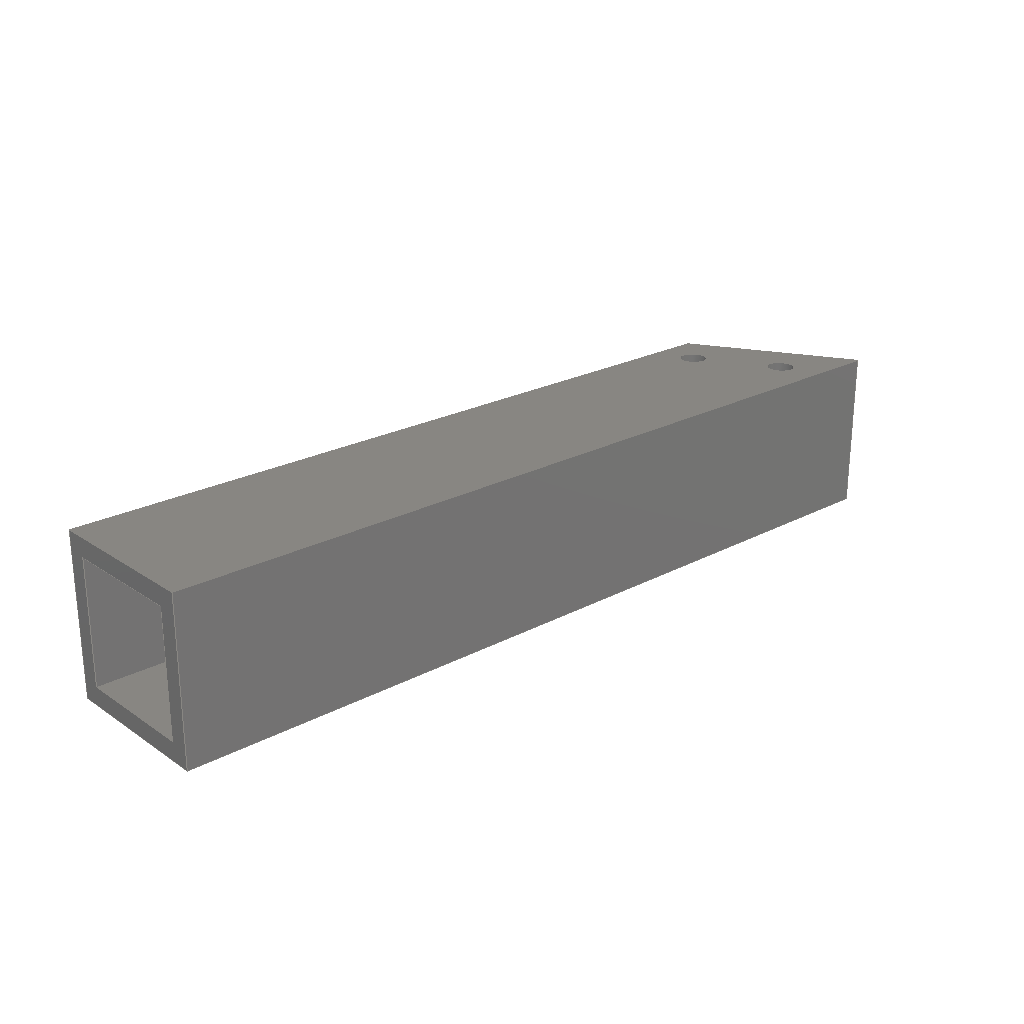
<metadata>
{"format":"step","ext":"step","renderer":"f3d","projection":"perspective","resolution":1024,"background":"white","views":[{"elev":23.3,"azim":138.1,"up":"+Z"}]}
</metadata>
<code>
ISO-10303-21;
DATA;
#1=MECHANICAL_DESIGN_GEOMETRIC_PRESENTATION_REPRESENTATION('',(#4),#466);
#2=SHAPE_REPRESENTATION_RELATIONSHIP('SRR','None',#473,#3);
#3=ADVANCED_BREP_SHAPE_REPRESENTATION('',(#5),#465);
#4=STYLED_ITEM('',(#483),#5);
#5=MANIFOLD_SOLID_BREP('Body1',#278);
#6=FACE_BOUND('',#45,.T.);
#7=FACE_BOUND('',#48,.T.);
#8=FACE_BOUND('',#49,.T.);
#9=FACE_BOUND('',#51,.T.);
#10=FACE_BOUND('',#52,.T.);
#11=FACE_BOUND('',#56,.T.);
#12=FACE_BOUND('',#57,.T.);
#13=FACE_BOUND('',#59,.T.);
#14=FACE_BOUND('',#60,.T.);
#15=FACE_BOUND('',#63,.T.);
#16=PLANE('',#304);
#17=PLANE('',#305);
#18=PLANE('',#306);
#19=PLANE('',#307);
#20=PLANE('',#308);
#21=PLANE('',#309);
#22=PLANE('',#310);
#23=PLANE('',#311);
#24=PLANE('',#312);
#25=PLANE('',#313);
#26=FACE_OUTER_BOUND('',#40,.T.);
#27=FACE_OUTER_BOUND('',#41,.T.);
#28=FACE_OUTER_BOUND('',#42,.T.);
#29=FACE_OUTER_BOUND('',#43,.T.);
#30=FACE_OUTER_BOUND('',#44,.T.);
#31=FACE_OUTER_BOUND('',#46,.T.);
#32=FACE_OUTER_BOUND('',#47,.T.);
#33=FACE_OUTER_BOUND('',#50,.T.);
#34=FACE_OUTER_BOUND('',#53,.T.);
#35=FACE_OUTER_BOUND('',#54,.T.);
#36=FACE_OUTER_BOUND('',#55,.T.);
#37=FACE_OUTER_BOUND('',#58,.T.);
#38=FACE_OUTER_BOUND('',#61,.T.);
#39=FACE_OUTER_BOUND('',#62,.T.);
#40=EDGE_LOOP('',(#188,#189,#190,#191));
#41=EDGE_LOOP('',(#192,#193,#194,#195));
#42=EDGE_LOOP('',(#196,#197,#198,#199));
#43=EDGE_LOOP('',(#200,#201,#202,#203));
#44=EDGE_LOOP('',(#204,#205,#206,#207));
#45=EDGE_LOOP('',(#208,#209,#210,#211));
#46=EDGE_LOOP('',(#212,#213,#214,#215));
#47=EDGE_LOOP('',(#216,#217,#218,#219));
#48=EDGE_LOOP('',(#220));
#49=EDGE_LOOP('',(#221));
#50=EDGE_LOOP('',(#222,#223,#224,#225));
#51=EDGE_LOOP('',(#226));
#52=EDGE_LOOP('',(#227));
#53=EDGE_LOOP('',(#228,#229,#230,#231));
#54=EDGE_LOOP('',(#232,#233,#234,#235));
#55=EDGE_LOOP('',(#236,#237,#238,#239));
#56=EDGE_LOOP('',(#240));
#57=EDGE_LOOP('',(#241));
#58=EDGE_LOOP('',(#242,#243,#244,#245));
#59=EDGE_LOOP('',(#246));
#60=EDGE_LOOP('',(#247));
#61=EDGE_LOOP('',(#248,#249,#250,#251));
#62=EDGE_LOOP('',(#252,#253,#254,#255));
#63=EDGE_LOOP('',(#256,#257,#258,#259));
#64=LINE('',#393,#92);
#65=LINE('',#399,#93);
#66=LINE('',#405,#94);
#67=LINE('',#411,#95);
#68=LINE('',#416,#96);
#69=LINE('',#418,#97);
#70=LINE('',#420,#98);
#71=LINE('',#421,#99);
#72=LINE('',#424,#100);
#73=LINE('',#426,#101);
#74=LINE('',#428,#102);
#75=LINE('',#429,#103);
#76=LINE('',#432,#104);
#77=LINE('',#434,#105);
#78=LINE('',#435,#106);
#79=LINE('',#438,#107);
#80=LINE('',#439,#108);
#81=LINE('',#442,#109);
#82=LINE('',#444,#110);
#83=LINE('',#445,#111);
#84=LINE('',#448,#112);
#85=LINE('',#449,#113);
#86=LINE('',#452,#114);
#87=LINE('',#453,#115);
#88=LINE('',#455,#116);
#89=LINE('',#458,#117);
#90=LINE('',#459,#118);
#91=LINE('',#461,#119);
#92=VECTOR('',#320,0.3);
#93=VECTOR('',#327,0.3);
#94=VECTOR('',#334,0.3);
#95=VECTOR('',#341,0.3);
#96=VECTOR('',#346,1);
#97=VECTOR('',#347,1);
#98=VECTOR('',#348,1);
#99=VECTOR('',#349,1);
#100=VECTOR('',#350,1);
#101=VECTOR('',#351,1);
#102=VECTOR('',#352,1);
#103=VECTOR('',#353,1);
#104=VECTOR('',#356,1);
#105=VECTOR('',#357,1);
#106=VECTOR('',#358,1);
#107=VECTOR('',#361,1);
#108=VECTOR('',#362,1);
#109=VECTOR('',#365,1);
#110=VECTOR('',#366,1);
#111=VECTOR('',#367,1);
#112=VECTOR('',#370,1);
#113=VECTOR('',#371,1);
#114=VECTOR('',#374,1);
#115=VECTOR('',#375,1);
#116=VECTOR('',#378,1);
#117=VECTOR('',#381,1);
#118=VECTOR('',#382,1);
#119=VECTOR('',#385,1);
#120=CIRCLE('',#293,0.3);
#121=CIRCLE('',#294,0.3);
#122=CIRCLE('',#296,0.3);
#123=CIRCLE('',#297,0.3);
#124=CIRCLE('',#299,0.3);
#125=CIRCLE('',#300,0.3);
#126=CIRCLE('',#302,0.3);
#127=CIRCLE('',#303,0.3);
#128=VERTEX_POINT('',#390);
#129=VERTEX_POINT('',#392);
#130=VERTEX_POINT('',#396);
#131=VERTEX_POINT('',#398);
#132=VERTEX_POINT('',#402);
#133=VERTEX_POINT('',#404);
#134=VERTEX_POINT('',#408);
#135=VERTEX_POINT('',#410);
#136=VERTEX_POINT('',#414);
#137=VERTEX_POINT('',#415);
#138=VERTEX_POINT('',#417);
#139=VERTEX_POINT('',#419);
#140=VERTEX_POINT('',#422);
#141=VERTEX_POINT('',#423);
#142=VERTEX_POINT('',#425);
#143=VERTEX_POINT('',#427);
#144=VERTEX_POINT('',#431);
#145=VERTEX_POINT('',#433);
#146=VERTEX_POINT('',#437);
#147=VERTEX_POINT('',#441);
#148=VERTEX_POINT('',#443);
#149=VERTEX_POINT('',#447);
#150=VERTEX_POINT('',#451);
#151=VERTEX_POINT('',#457);
#152=EDGE_CURVE('',#128,#128,#120,.T.);
#153=EDGE_CURVE('',#128,#129,#64,.T.);
#154=EDGE_CURVE('',#129,#129,#121,.T.);
#155=EDGE_CURVE('',#130,#130,#122,.T.);
#156=EDGE_CURVE('',#130,#131,#65,.T.);
#157=EDGE_CURVE('',#131,#131,#123,.T.);
#158=EDGE_CURVE('',#132,#132,#124,.T.);
#159=EDGE_CURVE('',#132,#133,#66,.T.);
#160=EDGE_CURVE('',#133,#133,#125,.T.);
#161=EDGE_CURVE('',#134,#134,#126,.T.);
#162=EDGE_CURVE('',#134,#135,#67,.T.);
#163=EDGE_CURVE('',#135,#135,#127,.T.);
#164=EDGE_CURVE('',#136,#137,#68,.T.);
#165=EDGE_CURVE('',#138,#136,#69,.T.);
#166=EDGE_CURVE('',#138,#139,#70,.T.);
#167=EDGE_CURVE('',#137,#139,#71,.T.);
#168=EDGE_CURVE('',#140,#141,#72,.T.);
#169=EDGE_CURVE('',#142,#140,#73,.T.);
#170=EDGE_CURVE('',#143,#142,#74,.T.);
#171=EDGE_CURVE('',#141,#143,#75,.T.);
#172=EDGE_CURVE('',#142,#144,#76,.T.);
#173=EDGE_CURVE('',#145,#144,#77,.T.);
#174=EDGE_CURVE('',#143,#145,#78,.T.);
#175=EDGE_CURVE('',#140,#146,#79,.T.);
#176=EDGE_CURVE('',#144,#146,#80,.T.);
#177=EDGE_CURVE('',#136,#147,#81,.T.);
#178=EDGE_CURVE('',#148,#147,#82,.T.);
#179=EDGE_CURVE('',#138,#148,#83,.T.);
#180=EDGE_CURVE('',#137,#149,#84,.T.);
#181=EDGE_CURVE('',#147,#149,#85,.T.);
#182=EDGE_CURVE('',#141,#150,#86,.T.);
#183=EDGE_CURVE('',#146,#150,#87,.T.);
#184=EDGE_CURVE('',#150,#145,#88,.T.);
#185=EDGE_CURVE('',#139,#151,#89,.T.);
#186=EDGE_CURVE('',#149,#151,#90,.T.);
#187=EDGE_CURVE('',#151,#148,#91,.T.);
#188=ORIENTED_EDGE('',*,*,#152,.F.);
#189=ORIENTED_EDGE('',*,*,#153,.T.);
#190=ORIENTED_EDGE('',*,*,#154,.F.);
#191=ORIENTED_EDGE('',*,*,#153,.F.);
#192=ORIENTED_EDGE('',*,*,#155,.F.);
#193=ORIENTED_EDGE('',*,*,#156,.T.);
#194=ORIENTED_EDGE('',*,*,#157,.F.);
#195=ORIENTED_EDGE('',*,*,#156,.F.);
#196=ORIENTED_EDGE('',*,*,#158,.F.);
#197=ORIENTED_EDGE('',*,*,#159,.T.);
#198=ORIENTED_EDGE('',*,*,#160,.F.);
#199=ORIENTED_EDGE('',*,*,#159,.F.);
#200=ORIENTED_EDGE('',*,*,#161,.F.);
#201=ORIENTED_EDGE('',*,*,#162,.T.);
#202=ORIENTED_EDGE('',*,*,#163,.F.);
#203=ORIENTED_EDGE('',*,*,#162,.F.);
#204=ORIENTED_EDGE('',*,*,#164,.F.);
#205=ORIENTED_EDGE('',*,*,#165,.F.);
#206=ORIENTED_EDGE('',*,*,#166,.T.);
#207=ORIENTED_EDGE('',*,*,#167,.F.);
#208=ORIENTED_EDGE('',*,*,#168,.F.);
#209=ORIENTED_EDGE('',*,*,#169,.F.);
#210=ORIENTED_EDGE('',*,*,#170,.F.);
#211=ORIENTED_EDGE('',*,*,#171,.F.);
#212=ORIENTED_EDGE('',*,*,#170,.T.);
#213=ORIENTED_EDGE('',*,*,#172,.T.);
#214=ORIENTED_EDGE('',*,*,#173,.F.);
#215=ORIENTED_EDGE('',*,*,#174,.F.);
#216=ORIENTED_EDGE('',*,*,#169,.T.);
#217=ORIENTED_EDGE('',*,*,#175,.T.);
#218=ORIENTED_EDGE('',*,*,#176,.F.);
#219=ORIENTED_EDGE('',*,*,#172,.F.);
#220=ORIENTED_EDGE('',*,*,#155,.T.);
#221=ORIENTED_EDGE('',*,*,#161,.T.);
#222=ORIENTED_EDGE('',*,*,#165,.T.);
#223=ORIENTED_EDGE('',*,*,#177,.T.);
#224=ORIENTED_EDGE('',*,*,#178,.F.);
#225=ORIENTED_EDGE('',*,*,#179,.F.);
#226=ORIENTED_EDGE('',*,*,#157,.T.);
#227=ORIENTED_EDGE('',*,*,#163,.T.);
#228=ORIENTED_EDGE('',*,*,#164,.T.);
#229=ORIENTED_EDGE('',*,*,#180,.T.);
#230=ORIENTED_EDGE('',*,*,#181,.F.);
#231=ORIENTED_EDGE('',*,*,#177,.F.);
#232=ORIENTED_EDGE('',*,*,#168,.T.);
#233=ORIENTED_EDGE('',*,*,#182,.T.);
#234=ORIENTED_EDGE('',*,*,#183,.F.);
#235=ORIENTED_EDGE('',*,*,#175,.F.);
#236=ORIENTED_EDGE('',*,*,#171,.T.);
#237=ORIENTED_EDGE('',*,*,#174,.T.);
#238=ORIENTED_EDGE('',*,*,#184,.F.);
#239=ORIENTED_EDGE('',*,*,#182,.F.);
#240=ORIENTED_EDGE('',*,*,#154,.T.);
#241=ORIENTED_EDGE('',*,*,#160,.T.);
#242=ORIENTED_EDGE('',*,*,#167,.T.);
#243=ORIENTED_EDGE('',*,*,#185,.T.);
#244=ORIENTED_EDGE('',*,*,#186,.F.);
#245=ORIENTED_EDGE('',*,*,#180,.F.);
#246=ORIENTED_EDGE('',*,*,#152,.T.);
#247=ORIENTED_EDGE('',*,*,#158,.T.);
#248=ORIENTED_EDGE('',*,*,#166,.F.);
#249=ORIENTED_EDGE('',*,*,#179,.T.);
#250=ORIENTED_EDGE('',*,*,#187,.F.);
#251=ORIENTED_EDGE('',*,*,#185,.F.);
#252=ORIENTED_EDGE('',*,*,#187,.T.);
#253=ORIENTED_EDGE('',*,*,#178,.T.);
#254=ORIENTED_EDGE('',*,*,#181,.T.);
#255=ORIENTED_EDGE('',*,*,#186,.T.);
#256=ORIENTED_EDGE('',*,*,#184,.T.);
#257=ORIENTED_EDGE('',*,*,#173,.T.);
#258=ORIENTED_EDGE('',*,*,#176,.T.);
#259=ORIENTED_EDGE('',*,*,#183,.T.);
#260=CYLINDRICAL_SURFACE('',#292,0.3);
#261=CYLINDRICAL_SURFACE('',#295,0.3);
#262=CYLINDRICAL_SURFACE('',#298,0.3);
#263=CYLINDRICAL_SURFACE('',#301,0.3);
#264=ADVANCED_FACE('',(#26),#260,.F.);
#265=ADVANCED_FACE('',(#27),#261,.F.);
#266=ADVANCED_FACE('',(#28),#262,.F.);
#267=ADVANCED_FACE('',(#29),#263,.F.);
#268=ADVANCED_FACE('',(#30,#6),#16,.F.);
#269=ADVANCED_FACE('',(#31),#17,.T.);
#270=ADVANCED_FACE('',(#32,#7,#8),#18,.T.);
#271=ADVANCED_FACE('',(#33,#9,#10),#19,.T.);
#272=ADVANCED_FACE('',(#34),#20,.T.);
#273=ADVANCED_FACE('',(#35),#21,.T.);
#274=ADVANCED_FACE('',(#36,#11,#12),#22,.T.);
#275=ADVANCED_FACE('',(#37,#13,#14),#23,.T.);
#276=ADVANCED_FACE('',(#38),#24,.T.);
#277=ADVANCED_FACE('',(#39,#15),#25,.T.);
#278=CLOSED_SHELL('',(#264,#265,#266,#267,#268,#269,#270,#271,#272,#273,
#274,#275,#276,#277));
#279=DERIVED_UNIT_ELEMENT(#281,1);
#280=DERIVED_UNIT_ELEMENT(#468,3);
#281=(
MASS_UNIT()
NAMED_UNIT(*)
SI_UNIT(.KILO.,.GRAM.)
);
#282=DERIVED_UNIT((#279,#280));
#283=MEASURE_REPRESENTATION_ITEM('density measure',
POSITIVE_RATIO_MEASURE(7850),#282);
#284=PROPERTY_DEFINITION_REPRESENTATION(#289,#286);
#285=PROPERTY_DEFINITION_REPRESENTATION(#290,#287);
#286=REPRESENTATION('material name',(#288),#465);
#287=REPRESENTATION('density',(#283),#465);
#288=DESCRIPTIVE_REPRESENTATION_ITEM('Steel','Steel');
#289=PROPERTY_DEFINITION('material property','material name',#475);
#290=PROPERTY_DEFINITION('material property','density of part',#475);
#291=AXIS2_PLACEMENT_3D('placement',#388,#314,#315);
#292=AXIS2_PLACEMENT_3D('',#389,#316,#317);
#293=AXIS2_PLACEMENT_3D('',#391,#318,#319);
#294=AXIS2_PLACEMENT_3D('',#394,#321,#322);
#295=AXIS2_PLACEMENT_3D('',#395,#323,#324);
#296=AXIS2_PLACEMENT_3D('',#397,#325,#326);
#297=AXIS2_PLACEMENT_3D('',#400,#328,#329);
#298=AXIS2_PLACEMENT_3D('',#401,#330,#331);
#299=AXIS2_PLACEMENT_3D('',#403,#332,#333);
#300=AXIS2_PLACEMENT_3D('',#406,#335,#336);
#301=AXIS2_PLACEMENT_3D('',#407,#337,#338);
#302=AXIS2_PLACEMENT_3D('',#409,#339,#340);
#303=AXIS2_PLACEMENT_3D('',#412,#342,#343);
#304=AXIS2_PLACEMENT_3D('',#413,#344,#345);
#305=AXIS2_PLACEMENT_3D('',#430,#354,#355);
#306=AXIS2_PLACEMENT_3D('',#436,#359,#360);
#307=AXIS2_PLACEMENT_3D('',#440,#363,#364);
#308=AXIS2_PLACEMENT_3D('',#446,#368,#369);
#309=AXIS2_PLACEMENT_3D('',#450,#372,#373);
#310=AXIS2_PLACEMENT_3D('',#454,#376,#377);
#311=AXIS2_PLACEMENT_3D('',#456,#379,#380);
#312=AXIS2_PLACEMENT_3D('',#460,#383,#384);
#313=AXIS2_PLACEMENT_3D('',#462,#386,#387);
#314=DIRECTION('axis',(0,0,1));
#315=DIRECTION('refdir',(1,0,0));
#316=DIRECTION('center_axis',(0,0,1));
#317=DIRECTION('ref_axis',(-1,0,0));
#318=DIRECTION('center_axis',(0,0,1));
#319=DIRECTION('ref_axis',(-1,0,0));
#320=DIRECTION('',(0,0,1));
#321=DIRECTION('center_axis',(0,0,-1));
#322=DIRECTION('ref_axis',(-1,0,0));
#323=DIRECTION('center_axis',(0,0,1));
#324=DIRECTION('ref_axis',(-1,0,0));
#325=DIRECTION('center_axis',(0,0,1));
#326=DIRECTION('ref_axis',(-1,0,0));
#327=DIRECTION('',(0,0,1));
#328=DIRECTION('center_axis',(0,0,-1));
#329=DIRECTION('ref_axis',(-1,0,0));
#330=DIRECTION('center_axis',(0,0,1));
#331=DIRECTION('ref_axis',(-1,0,0));
#332=DIRECTION('center_axis',(0,0,1));
#333=DIRECTION('ref_axis',(-1,0,0));
#334=DIRECTION('',(0,0,1));
#335=DIRECTION('center_axis',(0,0,-1));
#336=DIRECTION('ref_axis',(-1,0,0));
#337=DIRECTION('center_axis',(0,0,1));
#338=DIRECTION('ref_axis',(-1,0,0));
#339=DIRECTION('center_axis',(0,0,1));
#340=DIRECTION('ref_axis',(-1,0,0));
#341=DIRECTION('',(0,0,1));
#342=DIRECTION('center_axis',(0,0,-1));
#343=DIRECTION('ref_axis',(-1,0,0));
#344=DIRECTION('center_axis',(0.866,0.5,0));
#345=DIRECTION('ref_axis',(0.5,-0.866,0));
#346=DIRECTION('',(0,0,-1));
#347=DIRECTION('',(0.5,-0.866,0));
#348=DIRECTION('',(0,0,-1));
#349=DIRECTION('',(-0.5,0.866,0));
#350=DIRECTION('',(0,0,-1));
#351=DIRECTION('',(-0.5,0.866,0));
#352=DIRECTION('',(0,0,1));
#353=DIRECTION('',(0.5,-0.866,0));
#354=DIRECTION('center_axis',(0,1,0));
#355=DIRECTION('ref_axis',(0,0,1));
#356=DIRECTION('',(1,0,0));
#357=DIRECTION('',(0,0,1));
#358=DIRECTION('',(1,0,0));
#359=DIRECTION('center_axis',(0,0,-1));
#360=DIRECTION('ref_axis',(0,1,0));
#361=DIRECTION('',(1,0,0));
#362=DIRECTION('',(0,1,0));
#363=DIRECTION('center_axis',(0,0,1));
#364=DIRECTION('ref_axis',(0,-1,0));
#365=DIRECTION('',(1,0,0));
#366=DIRECTION('',(0,-1,0));
#367=DIRECTION('',(1,0,0));
#368=DIRECTION('center_axis',(0,-1,0));
#369=DIRECTION('ref_axis',(0,0,-1));
#370=DIRECTION('',(1,0,0));
#371=DIRECTION('',(0,0,-1));
#372=DIRECTION('center_axis',(0,-1,0));
#373=DIRECTION('ref_axis',(0,0,-1));
#374=DIRECTION('',(1,0,0));
#375=DIRECTION('',(0,0,-1));
#376=DIRECTION('center_axis',(0,0,1));
#377=DIRECTION('ref_axis',(0,-1,0));
#378=DIRECTION('',(0,-1,0));
#379=DIRECTION('center_axis',(0,0,-1));
#380=DIRECTION('ref_axis',(0,1,0));
#381=DIRECTION('',(1,0,0));
#382=DIRECTION('',(0,1,0));
#383=DIRECTION('center_axis',(0,1,0));
#384=DIRECTION('ref_axis',(0,0,1));
#385=DIRECTION('',(0,0,1));
#386=DIRECTION('center_axis',(1,0,0));
#387=DIRECTION('ref_axis',(0,0,-1));
#388=CARTESIAN_POINT('',(0,0,0));
#389=CARTESIAN_POINT('Origin',(2.655,4.102,38.3));
#390=CARTESIAN_POINT('',(2.955,4.102,38.3));
#391=CARTESIAN_POINT('Origin',(2.655,4.102,38.3));
#392=CARTESIAN_POINT('',(2.955,4.102,38.7));
#393=CARTESIAN_POINT('',(2.955,4.102,38.3));
#394=CARTESIAN_POINT('Origin',(2.655,4.102,38.7));
#395=CARTESIAN_POINT('Origin',(2.655,4.102,38.3));
#396=CARTESIAN_POINT('',(2.955,4.102,41.3));
#397=CARTESIAN_POINT('Origin',(2.655,4.102,41.3));
#398=CARTESIAN_POINT('',(2.955,4.102,41.7));
#399=CARTESIAN_POINT('',(2.955,4.102,38.3));
#400=CARTESIAN_POINT('Origin',(2.655,4.102,41.7));
#401=CARTESIAN_POINT('Origin',(1.655,5.834,38.3));
#402=CARTESIAN_POINT('',(1.955,5.834,38.3));
#403=CARTESIAN_POINT('Origin',(1.655,5.834,38.3));
#404=CARTESIAN_POINT('',(1.955,5.834,38.7));
#405=CARTESIAN_POINT('',(1.955,5.834,38.3));
#406=CARTESIAN_POINT('Origin',(1.655,5.834,38.7));
#407=CARTESIAN_POINT('Origin',(1.655,5.834,38.3));
#408=CARTESIAN_POINT('',(1.955,5.834,41.3));
#409=CARTESIAN_POINT('Origin',(1.655,5.834,41.3));
#410=CARTESIAN_POINT('',(1.955,5.834,41.7));
#411=CARTESIAN_POINT('',(1.955,5.834,38.3));
#412=CARTESIAN_POINT('Origin',(1.655,5.834,41.7));
#413=CARTESIAN_POINT('Origin',(0,6.7,41.7));
#414=CARTESIAN_POINT('',(1.963,3.3,41.7));
#415=CARTESIAN_POINT('',(1.963,3.3,38.3));
#416=CARTESIAN_POINT('',(1.963,3.3,41.7));
#417=CARTESIAN_POINT('',(0,6.7,41.7));
#418=CARTESIAN_POINT('',(0,6.7,41.7));
#419=CARTESIAN_POINT('',(0,6.7,38.3));
#420=CARTESIAN_POINT('',(0,6.7,41.7));
#421=CARTESIAN_POINT('',(0.7361,5.425,38.3));
#422=CARTESIAN_POINT('',(0.2309,6.3,41.3));
#423=CARTESIAN_POINT('',(0.2309,6.3,38.7));
#424=CARTESIAN_POINT('',(0.2309,6.3,41.5));
#425=CARTESIAN_POINT('',(1.732,3.7,41.3));
#426=CARTESIAN_POINT('',(0.6495,5.575,41.3));
#427=CARTESIAN_POINT('',(1.732,3.7,38.7));
#428=CARTESIAN_POINT('',(1.732,3.7,40.2));
#429=CARTESIAN_POINT('',(0.0866,6.55,38.7));
#430=CARTESIAN_POINT('Origin',(0,3.7,38.7));
#431=CARTESIAN_POINT('',(18,3.7,41.3));
#432=CARTESIAN_POINT('',(0,3.7,41.3));
#433=CARTESIAN_POINT('',(18,3.7,38.7));
#434=CARTESIAN_POINT('',(18,3.7,41.3));
#435=CARTESIAN_POINT('',(0,3.7,38.7));
#436=CARTESIAN_POINT('Origin',(0,3.7,41.3));
#437=CARTESIAN_POINT('',(18,6.3,41.3));
#438=CARTESIAN_POINT('',(0,6.3,41.3));
#439=CARTESIAN_POINT('',(18,6.3,41.3));
#440=CARTESIAN_POINT('Origin',(0,6.7,41.7));
#441=CARTESIAN_POINT('',(18,3.3,41.7));
#442=CARTESIAN_POINT('',(0,3.3,41.7));
#443=CARTESIAN_POINT('',(18,6.7,41.7));
#444=CARTESIAN_POINT('',(18,3.3,41.7));
#445=CARTESIAN_POINT('',(0,6.7,41.7));
#446=CARTESIAN_POINT('Origin',(0,3.3,41.7));
#447=CARTESIAN_POINT('',(18,3.3,38.3));
#448=CARTESIAN_POINT('',(0,3.3,38.3));
#449=CARTESIAN_POINT('',(18,3.3,38.3));
#450=CARTESIAN_POINT('Origin',(0,6.3,41.3));
#451=CARTESIAN_POINT('',(18,6.3,38.7));
#452=CARTESIAN_POINT('',(0,6.3,38.7));
#453=CARTESIAN_POINT('',(18,6.3,38.7));
#454=CARTESIAN_POINT('Origin',(0,6.3,38.7));
#455=CARTESIAN_POINT('',(18,3.7,38.7));
#456=CARTESIAN_POINT('Origin',(0,3.3,38.3));
#457=CARTESIAN_POINT('',(18,6.7,38.3));
#458=CARTESIAN_POINT('',(0,6.7,38.3));
#459=CARTESIAN_POINT('',(18,6.7,38.3));
#460=CARTESIAN_POINT('Origin',(0,6.7,38.3));
#461=CARTESIAN_POINT('',(18,6.7,41.7));
#462=CARTESIAN_POINT('Origin',(18,5,40));
#463=UNCERTAINTY_MEASURE_WITH_UNIT(LENGTH_MEASURE(0.001),#467,
'DISTANCE_ACCURACY_VALUE',
'Maximum model space distance between geometric entities at asserted c
onnectivities');
#464=UNCERTAINTY_MEASURE_WITH_UNIT(LENGTH_MEASURE(0.001),#467,
'DISTANCE_ACCURACY_VALUE',
'Maximum model space distance between geometric entities at asserted c
onnectivities');
#465=(
GEOMETRIC_REPRESENTATION_CONTEXT(3)
GLOBAL_UNCERTAINTY_ASSIGNED_CONTEXT((#463))
GLOBAL_UNIT_ASSIGNED_CONTEXT((#467,#469,#470))
REPRESENTATION_CONTEXT('','3D')
);
#466=(
GEOMETRIC_REPRESENTATION_CONTEXT(3)
GLOBAL_UNCERTAINTY_ASSIGNED_CONTEXT((#464))
GLOBAL_UNIT_ASSIGNED_CONTEXT((#467,#469,#470))
REPRESENTATION_CONTEXT('','3D')
);
#467=(
LENGTH_UNIT()
NAMED_UNIT(*)
SI_UNIT(.CENTI.,.METRE.)
);
#468=(
LENGTH_UNIT()
NAMED_UNIT(*)
SI_UNIT($,.METRE.)
);
#469=(
NAMED_UNIT(*)
PLANE_ANGLE_UNIT()
SI_UNIT($,.RADIAN.)
);
#470=(
NAMED_UNIT(*)
SI_UNIT($,.STERADIAN.)
SOLID_ANGLE_UNIT()
);
#471=SHAPE_DEFINITION_REPRESENTATION(#472,#473);
#472=PRODUCT_DEFINITION_SHAPE('',$,#475);
#473=SHAPE_REPRESENTATION('',(#291),#465);
#474=PRODUCT_DEFINITION_CONTEXT('part definition',#479,'design');
#475=PRODUCT_DEFINITION('bracket','bracket',#476,#474);
#476=PRODUCT_DEFINITION_FORMATION('',$,#481);
#477=PRODUCT_RELATED_PRODUCT_CATEGORY('bracket','bracket',(#481));
#478=APPLICATION_PROTOCOL_DEFINITION('international standard',
'automotive_design',2009,#479);
#479=APPLICATION_CONTEXT(
'Core Data for Automotive Mechanical Design Process');
#480=PRODUCT_CONTEXT('part definition',#479,'mechanical');
#481=PRODUCT('bracket','bracket',$,(#480));
#482=PRESENTATION_STYLE_ASSIGNMENT((#484));
#483=PRESENTATION_STYLE_ASSIGNMENT((#485));
#484=SURFACE_STYLE_USAGE(.BOTH.,#486);
#485=SURFACE_STYLE_USAGE(.BOTH.,#487);
#486=SURFACE_SIDE_STYLE('',(#488));
#487=SURFACE_SIDE_STYLE('',(#489));
#488=SURFACE_STYLE_FILL_AREA(#490);
#489=SURFACE_STYLE_FILL_AREA(#491);
#490=FILL_AREA_STYLE('Steel - Satin',(#492));
#491=FILL_AREA_STYLE('Stainless Steel - Satin',(#493));
#492=FILL_AREA_STYLE_COLOUR('Steel - Satin',#494);
#493=FILL_AREA_STYLE_COLOUR('Stainless Steel - Satin',#495);
#494=COLOUR_RGB('Steel - Satin',0.6275,0.6275,0.6275);
#495=COLOUR_RGB('Stainless Steel - Satin',0,0,0);
ENDSEC;
END-ISO-10303-21;

</code>
